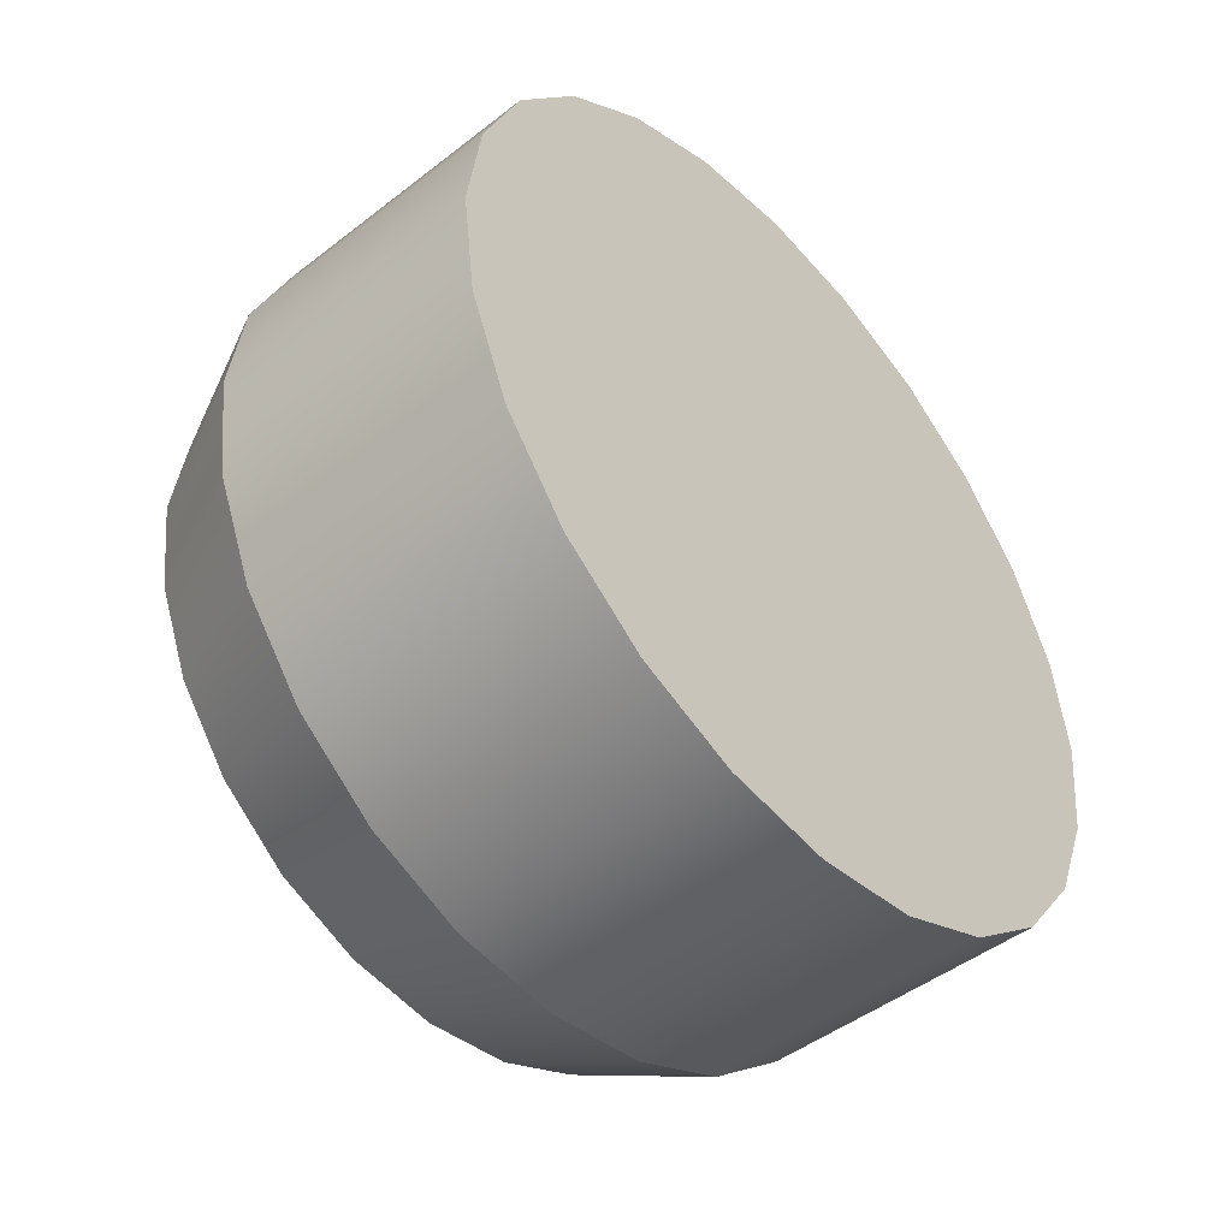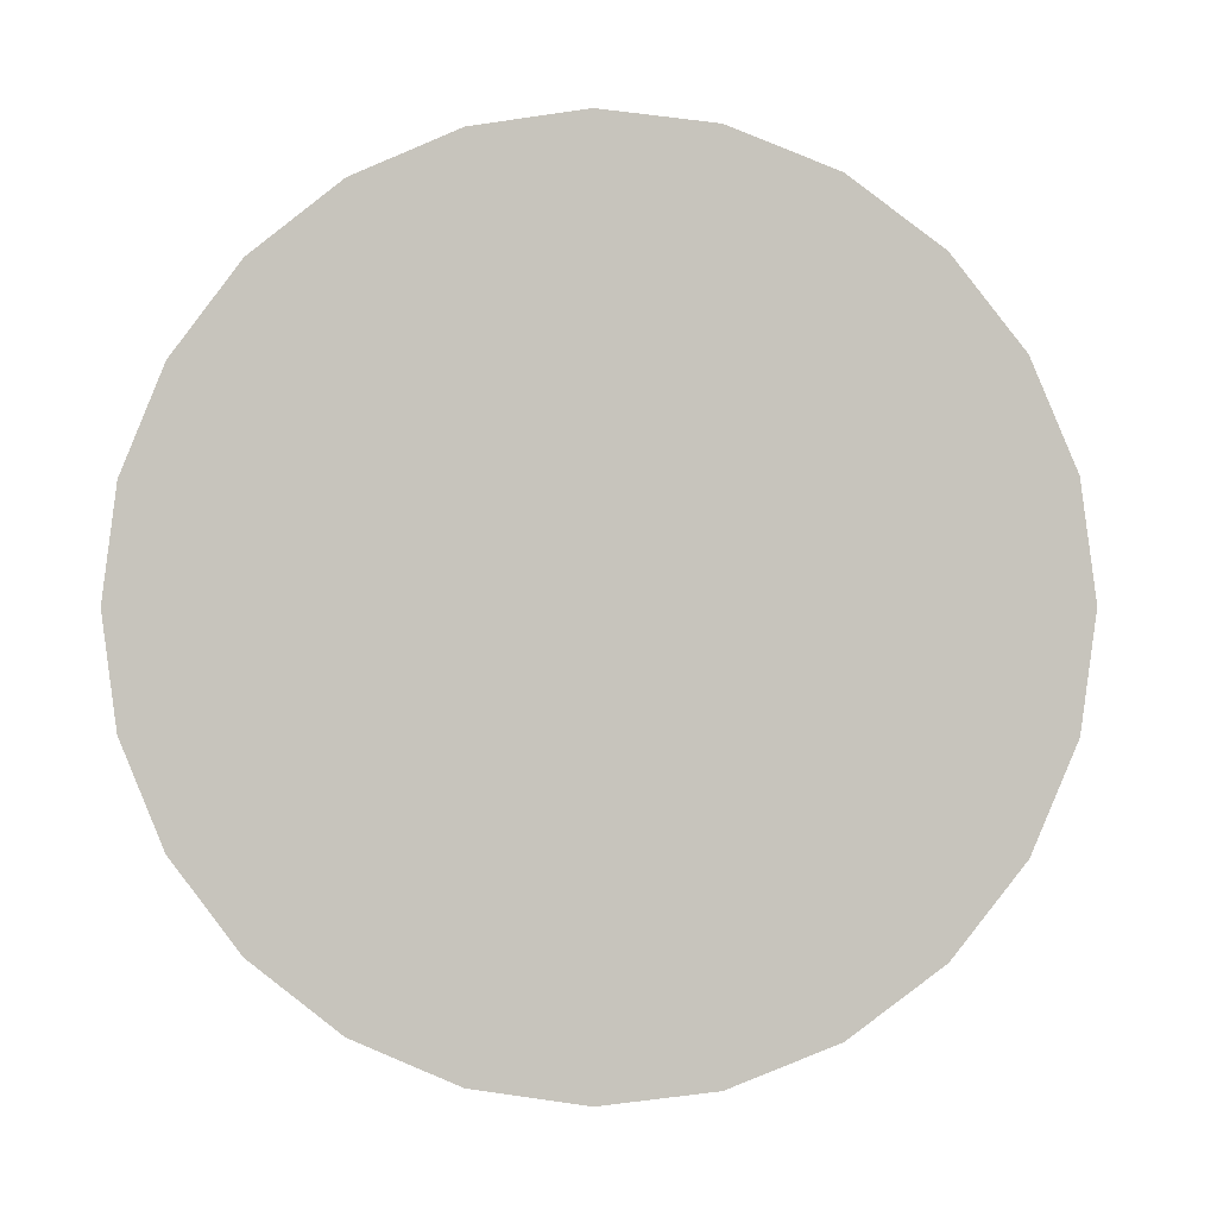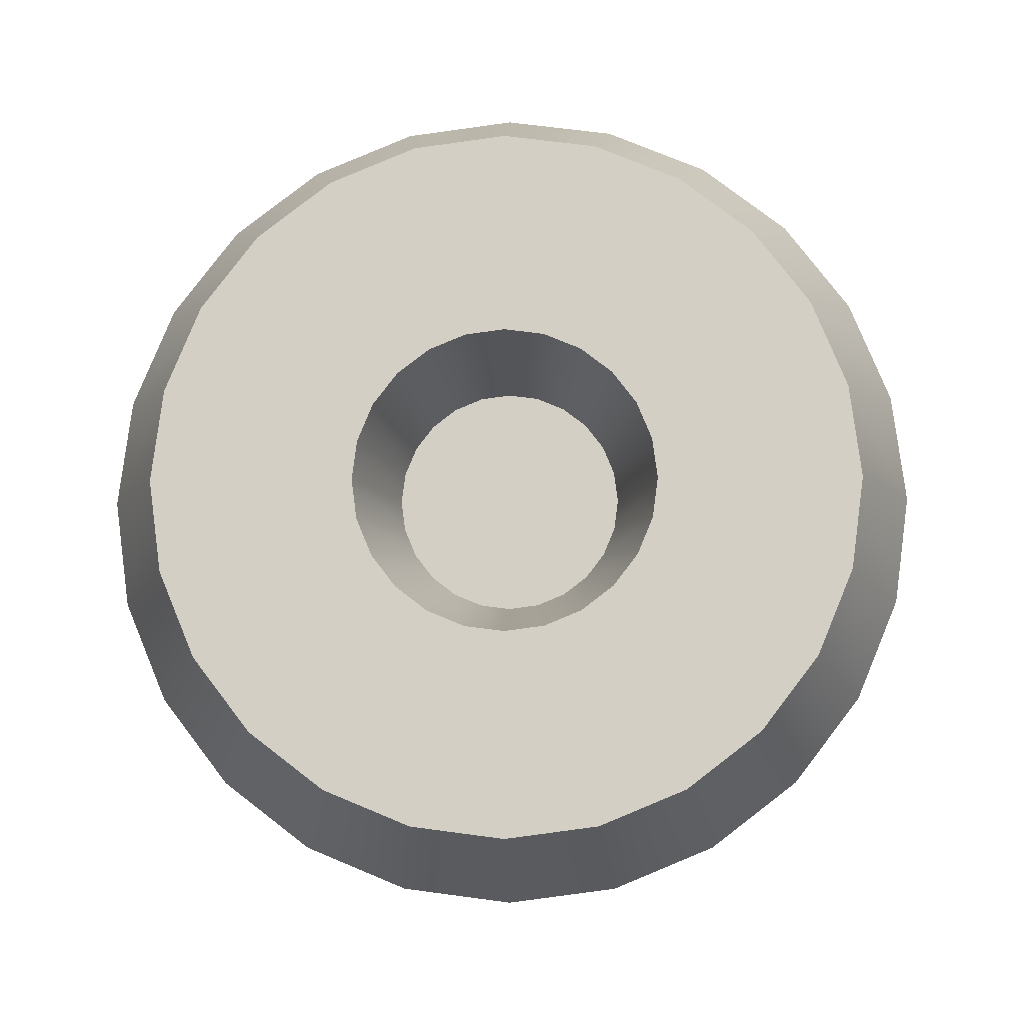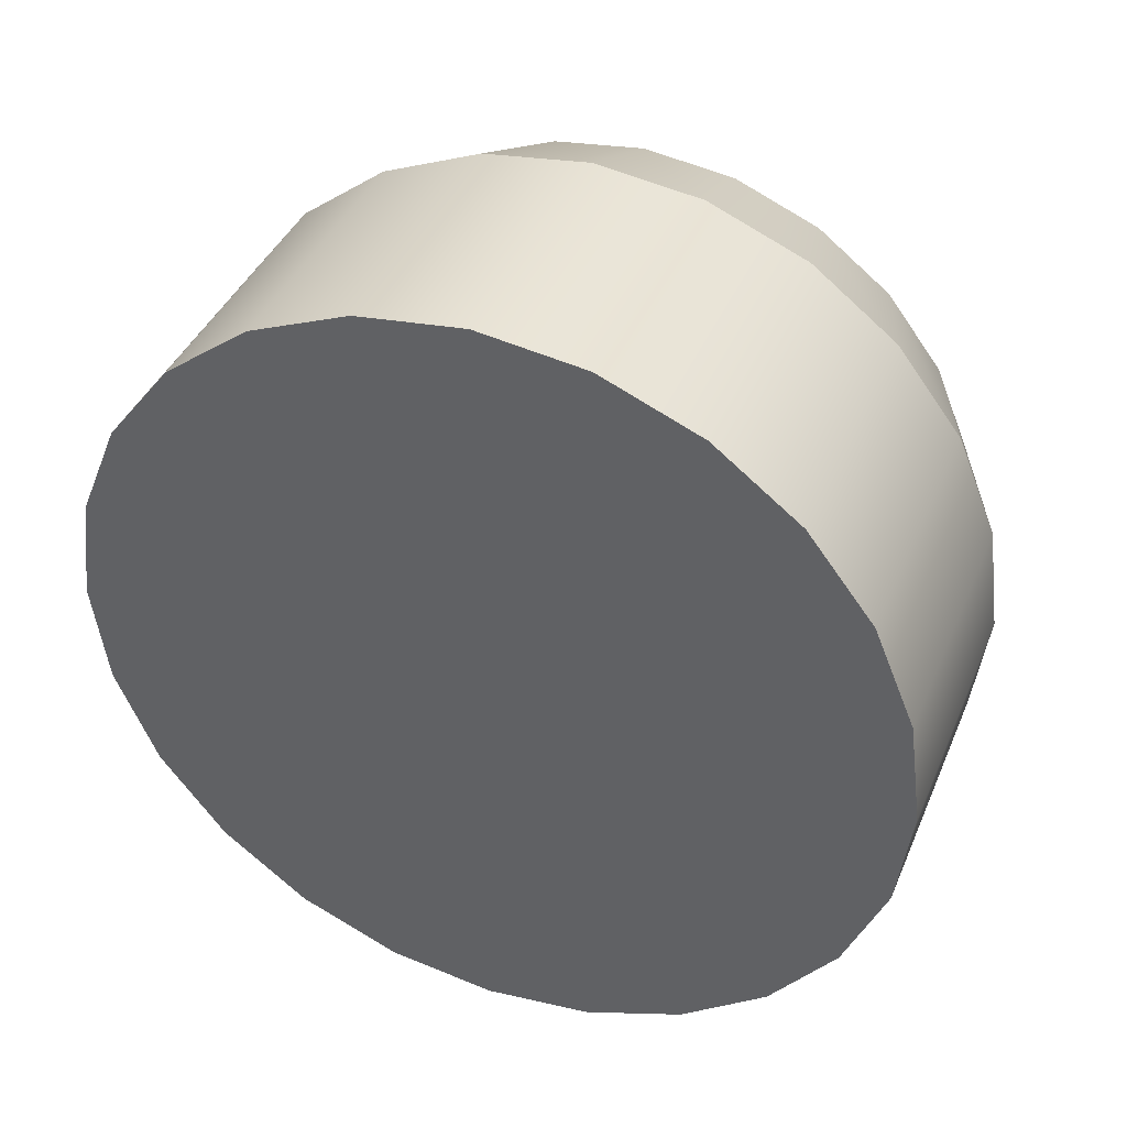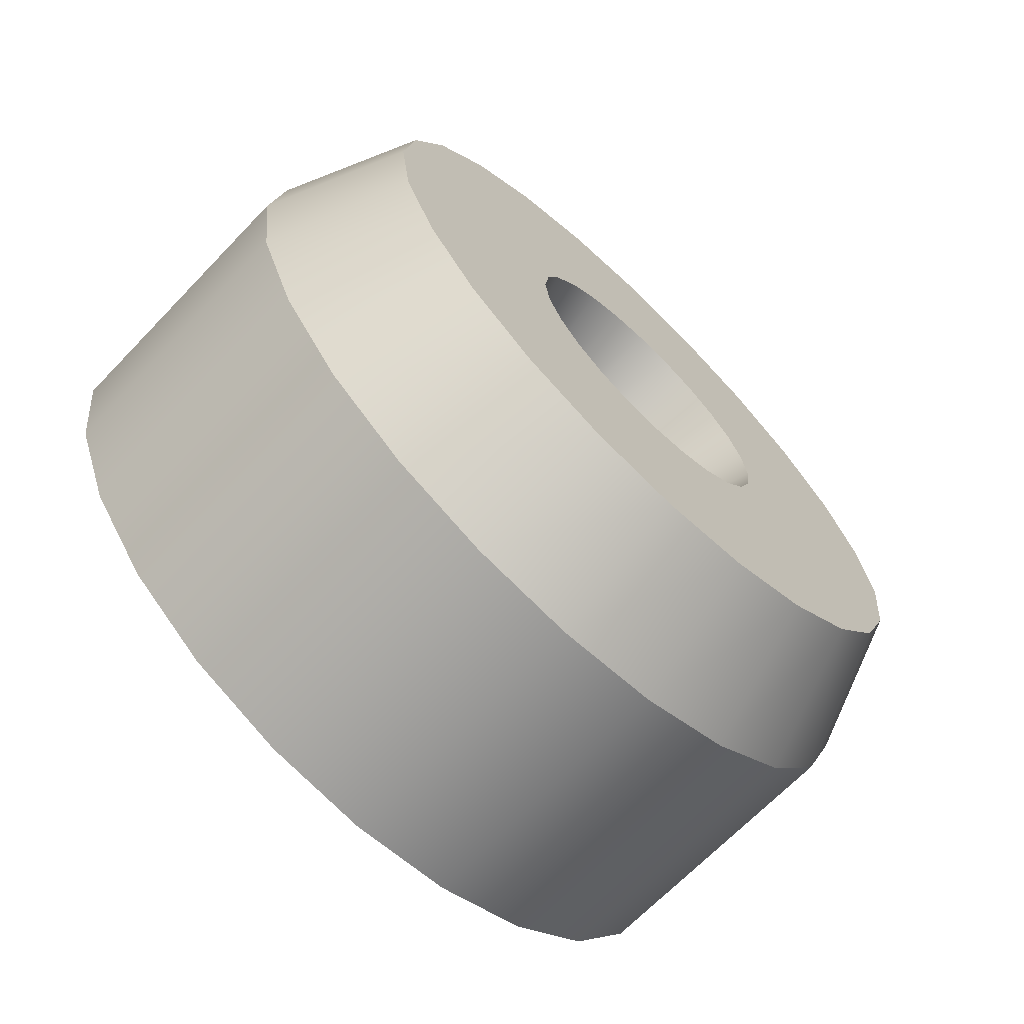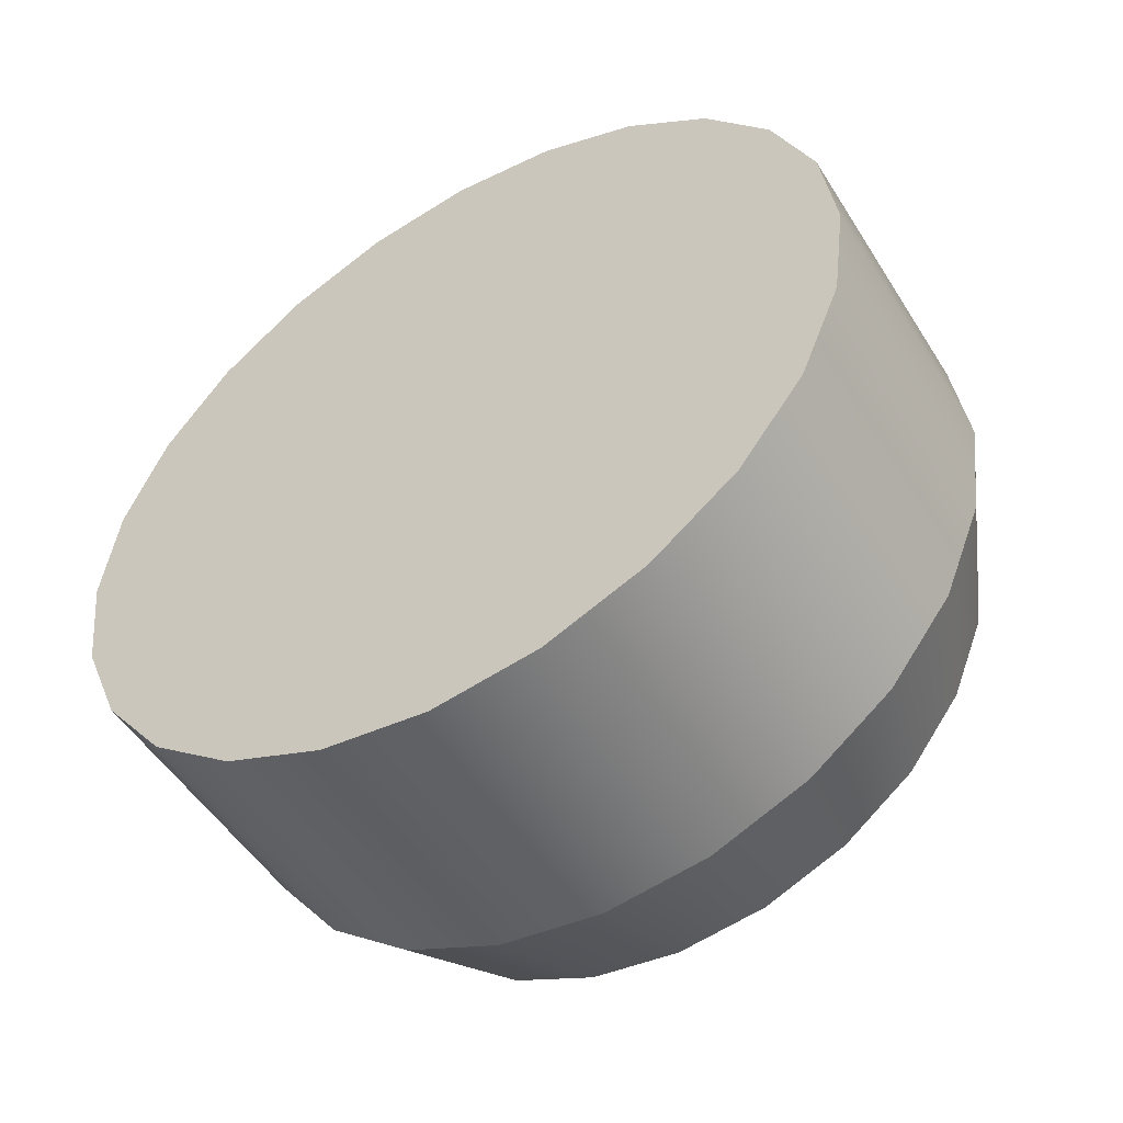
<metadata>
{"format":"obj","ext":"obj","renderer":"f3d","projection":"perspective","resolution":1024,"background":"white","views":[{"elev":-47.0,"azim":41.3,"up":"+Y"},{"elev":-0.4,"azim":93.5,"up":"+Y"},{"elev":-9.2,"azim":-87.9,"up":"+Z"},{"elev":40.5,"azim":111.6,"up":"+Y"},{"elev":-68.1,"azim":-133.9,"up":"+Y"},{"elev":-51.3,"azim":121.3,"up":"+Y"}]}
</metadata>
<code>
o wheelRacing
v -1.2 1.273 -1.273
v -0 0.9 -1.559
v -1.2 0.9 -1.559
v 0 1.273 -1.273
v -1.8 -1.082 -1.082
v -1.2 -0.9 -1.559
v -1.2 -1.273 -1.273
v -1.8 -0.765 -1.325
v -1.2 -0 1.8
v -1.8 -0.396 1.478
v -1.2 -0.4659 1.739
v -1.8 -0 1.53
v -1.2 1.739 0.4659
v -1.8 1.325 0.765
v -1.2 1.559 0.9
v -1.8 1.478 0.396
v -1.2 -1.559 -0.9
v 0 -1.273 -1.273
v 0 -1.559 -0.9
v -1.8 1.082 1.082
v -1.2 1.273 1.273
v -1.2 -1.559 0.9
v 0 -1.739 0.4659
v 0 -1.559 0.9
v -1.2 -1.739 0.4659
v 0 -0.9 1.559
v -1.2 -1.273 1.273
v 0 -1.273 1.273
v -1.2 -0.9 1.559
v -1.8 1.325 -0.765
v -1.2 1.559 -0.9
v -1.8 1.082 -1.082
v -1.8 0.765 -1.325
v -1.2 0.4659 -1.739
v -1.8 0.396 -1.478
v -1.2 0.4659 1.739
v -1.8 0.396 1.478
v -0 0 -1.8
v -1.2 0 -1.8
v -0 0.4659 -1.739
v 0 1.739 -0.4659
v -1.2 1.8 0
v 0 1.8 0
v -1.2 1.739 -0.4659
v -1.8 -0.765 1.325
v 0 1.273 1.273
v -1.2 0.9 1.559
v 0 0.9 1.559
v -1.8 -1.53 -0
v -1.2 -1.739 -0.4659
v -1.2 -1.8 -0
v -1.8 -1.478 -0.396
v 0 -0.4659 1.739
v -1.8 0.765 1.325
v 0 1.559 -0.9
v -1.8 1.53 0
v 0 0.4659 1.739
v -1.8 -0.396 -1.478
v -1.2 -0.4659 -1.739
v -1.8 0 -1.53
v -0 -0.4659 -1.739
v 0 1.739 0.4659
v 0 1.559 0.9
v 0 -0 1.8
v -1.8 -1.325 -0.765
v -1.8 -1.082 1.082
v -1.8 -1.325 0.765
v 0 -1.739 -0.4659
v -1.8 -1.478 0.396
v 0 -1.8 -0
v -0 -0.9 -1.559
v -1.8 1.478 -0.396
v -1.8 -0.3286 0.5691
v -1.2 -0.3485 0.3485
v -1.8 -0.4647 0.4647
v -1.2 -0.2464 0.4268
v -1.8 -0 0.6572
v -1.2 0.1276 0.4761
v -1.2 -0 0.4929
v -1.8 0.1701 0.6348
v -1.2 -0.1276 -0.4761
v -1.2 0.1276 -0.4761
v -1.2 0 -0.4929
v -1.2 -0.2464 -0.4268
v -1.2 0.2464 -0.4268
v -1.2 -0.3485 -0.3485
v -1.2 0.3485 -0.3485
v -1.2 -0.4268 -0.2464
v -1.2 0.4268 -0.2464
v -1.2 -0.4761 -0.1276
v -1.2 0.4761 -0.1276
v -1.2 -0.4929 -0
v -1.2 0.4929 0
v -1.2 -0.4761 0.1276
v -1.2 0.4761 0.1276
v -1.2 -0.4268 0.2464
v -1.2 0.4268 0.2464
v -1.2 0.3485 0.3485
v -1.2 0.2464 0.4268
v -1.2 -0.1276 0.4761
v -1.8 -0.1701 -0.6348
v -1.8 -0.3286 -0.5691
v -1.8 -0.256 -0.9556
v -1.8 0.256 -0.9556
v -1.8 0 -0.9893
v -1.8 0.4946 -0.8567
v -1.8 -0.4946 -0.8567
v -1.8 -0.6995 -0.6995
v -1.8 0.6995 -0.6995
v -1.8 0 -0.6572
v -1.8 -0.8567 -0.4946
v -1.8 -0.4647 -0.4647
v -1.8 -0.9556 -0.256
v -1.8 -0.5691 -0.3286
v -1.8 -0.6348 -0.1701
v -1.8 -0.9893 -0
v -1.8 -0.6572 -0
v -1.8 -0.9556 0.256
v -1.8 -0.6348 0.1701
v -1.8 -0.5691 0.3286
v -1.8 -0.8567 0.4946
v -1.8 -0.6995 0.6995
v -1.8 -0.1701 0.6348
v -1.8 0.6995 0.6995
v -1.8 0.4946 0.8567
v -1.8 -0.4946 0.8567
v -1.8 0.256 0.9556
v -1.8 -0.256 0.9556
v -1.8 -0 0.9893
v -1.8 0.3286 0.5691
v -1.8 0.8567 0.4946
v -1.8 0.4647 0.4647
v -1.8 0.5691 0.3286
v -1.8 0.9556 0.256
v -1.8 0.6348 0.1701
v -1.8 0.9893 0
v -1.8 0.6572 0
v -1.8 0.6348 -0.1701
v -1.8 0.9556 -0.256
v -1.8 0.5691 -0.3286
v -1.8 0.4647 -0.4647
v -1.8 0.8567 -0.4946
v -1.8 0.3286 -0.5691
v -1.8 0.1701 -0.6348
f 1 2 3
f 2 1 4
f 5 6 7
f 6 5 8
f 9 10 11
f 10 9 12
f 13 14 15
f 14 13 16
f 17 18 19
f 18 17 7
f 15 20 21
f 20 15 14
f 22 23 24
f 23 22 25
f 26 27 28
f 27 26 29
f 1 30 31
f 30 1 32
f 33 34 35
f 34 33 3
f 36 12 9
f 12 36 37
f 34 38 39
f 38 34 40
f 41 42 43
f 42 41 44
f 11 45 29
f 45 11 10
f 46 47 48
f 47 46 21
f 49 50 51
f 50 49 52
f 53 29 26
f 29 53 11
f 36 54 37
f 54 36 47
f 55 44 41
f 44 55 31
f 42 16 13
f 16 42 56
f 48 36 57
f 36 48 47
f 58 39 59
f 39 58 60
f 39 61 59
f 61 39 38
f 62 15 63
f 15 62 13
f 57 9 64
f 9 57 36
f 52 17 50
f 17 52 65
f 66 22 27
f 22 66 67
f 50 19 68
f 19 50 17
f 69 51 25
f 51 69 49
f 32 3 33
f 3 32 1
f 47 20 54
f 20 47 21
f 8 59 6
f 59 8 58
f 51 68 70
f 68 51 50
f 64 11 53
f 11 64 9
f 40 61 38
f 61 40 2
f 61 2 71
f 71 2 4
f 71 4 18
f 18 4 55
f 18 55 19
f 19 55 41
f 19 41 68
f 68 41 43
f 68 43 70
f 70 43 62
f 70 62 23
f 23 62 63
f 23 63 24
f 24 63 46
f 24 46 28
f 28 46 48
f 28 48 26
f 26 48 57
f 26 57 53
f 53 57 64
f 59 71 6
f 71 59 61
f 4 31 55
f 31 4 1
f 44 56 42
f 56 44 72
f 43 13 62
f 13 43 42
f 6 18 7
f 18 6 71
f 31 72 44
f 72 31 30
f 27 24 28
f 24 27 22
f 67 25 22
f 25 67 69
f 25 70 23
f 70 25 51
f 3 40 34
f 40 3 2
f 29 66 27
f 66 29 45
f 65 7 17
f 7 65 5
f 63 21 46
f 21 63 15
f 35 39 60
f 39 35 34
f 73 74 75
f 74 73 76
f 77 78 79
f 78 77 80
f 81 82 83
f 82 81 84
f 82 84 85
f 85 84 86
f 85 86 87
f 87 86 88
f 87 88 89
f 89 88 90
f 89 90 91
f 91 90 92
f 91 92 93
f 93 92 94
f 93 94 95
f 95 94 96
f 95 96 97
f 97 96 74
f 97 74 98
f 98 74 76
f 98 76 99
f 99 76 100
f 99 100 78
f 78 100 79
f 84 101 102
f 101 84 81
f 103 104 105
f 104 103 106
f 106 103 107
f 106 107 108
f 106 108 109
f 109 108 110
f 110 108 101
f 101 108 111
f 101 111 102
f 102 111 112
f 112 111 113
f 112 113 114
f 114 113 115
f 115 113 116
f 115 116 117
f 117 116 118
f 117 118 119
f 119 118 120
f 120 118 121
f 120 121 75
f 75 121 73
f 73 121 122
f 73 122 123
f 123 122 77
f 77 122 124
f 124 122 125
f 125 122 126
f 125 126 127
f 127 126 128
f 127 128 129
f 124 80 77
f 124 130 80
f 131 130 124
f 131 132 130
f 131 133 132
f 134 133 131
f 134 135 133
f 136 135 134
f 136 137 135
f 136 138 137
f 139 138 136
f 139 140 138
f 139 141 140
f 142 141 139
f 142 143 141
f 142 144 143
f 109 144 142
f 144 109 110
f 140 87 89
f 87 140 141
f 82 110 83
f 110 82 144
f 94 120 96
f 120 94 119
f 123 76 73
f 76 123 100
f 77 100 123
f 100 77 79
f 80 99 78
f 99 80 130
f 137 91 93
f 91 137 138
f 130 98 99
f 98 130 132
f 96 75 74
f 75 96 120
f 86 102 112
f 102 86 84
f 86 114 88
f 114 86 112
f 138 89 91
f 89 138 140
f 92 119 94
f 119 92 117
f 81 110 101
f 110 81 83
f 90 117 92
f 117 90 115
f 85 144 82
f 144 85 143
f 88 115 90
f 115 88 114
f 135 93 95
f 93 135 137
f 133 95 97
f 95 133 135
f 132 97 98
f 97 132 133
f 87 143 85
f 143 87 141
f 58 35 60
f 35 58 8
f 35 8 33
f 33 8 5
f 33 5 32
f 32 5 105
f 105 5 103
f 103 5 65
f 103 65 107
f 107 65 108
f 108 65 52
f 108 52 111
f 111 52 113
f 113 52 49
f 113 49 116
f 116 49 69
f 116 69 118
f 118 69 121
f 121 69 67
f 121 67 122
f 122 67 126
f 126 67 66
f 126 66 128
f 128 66 129
f 20 129 66
f 20 127 129
f 20 125 127
f 14 125 20
f 14 124 125
f 14 131 124
f 16 131 14
f 16 134 131
f 56 134 16
f 56 136 134
f 56 139 136
f 72 139 56
f 72 142 139
f 72 109 142
f 30 109 72
f 30 106 109
f 30 104 106
f 32 104 30
f 104 32 105
f 20 66 45
f 20 45 54
f 54 45 10
f 54 10 37
f 37 10 12

</code>
